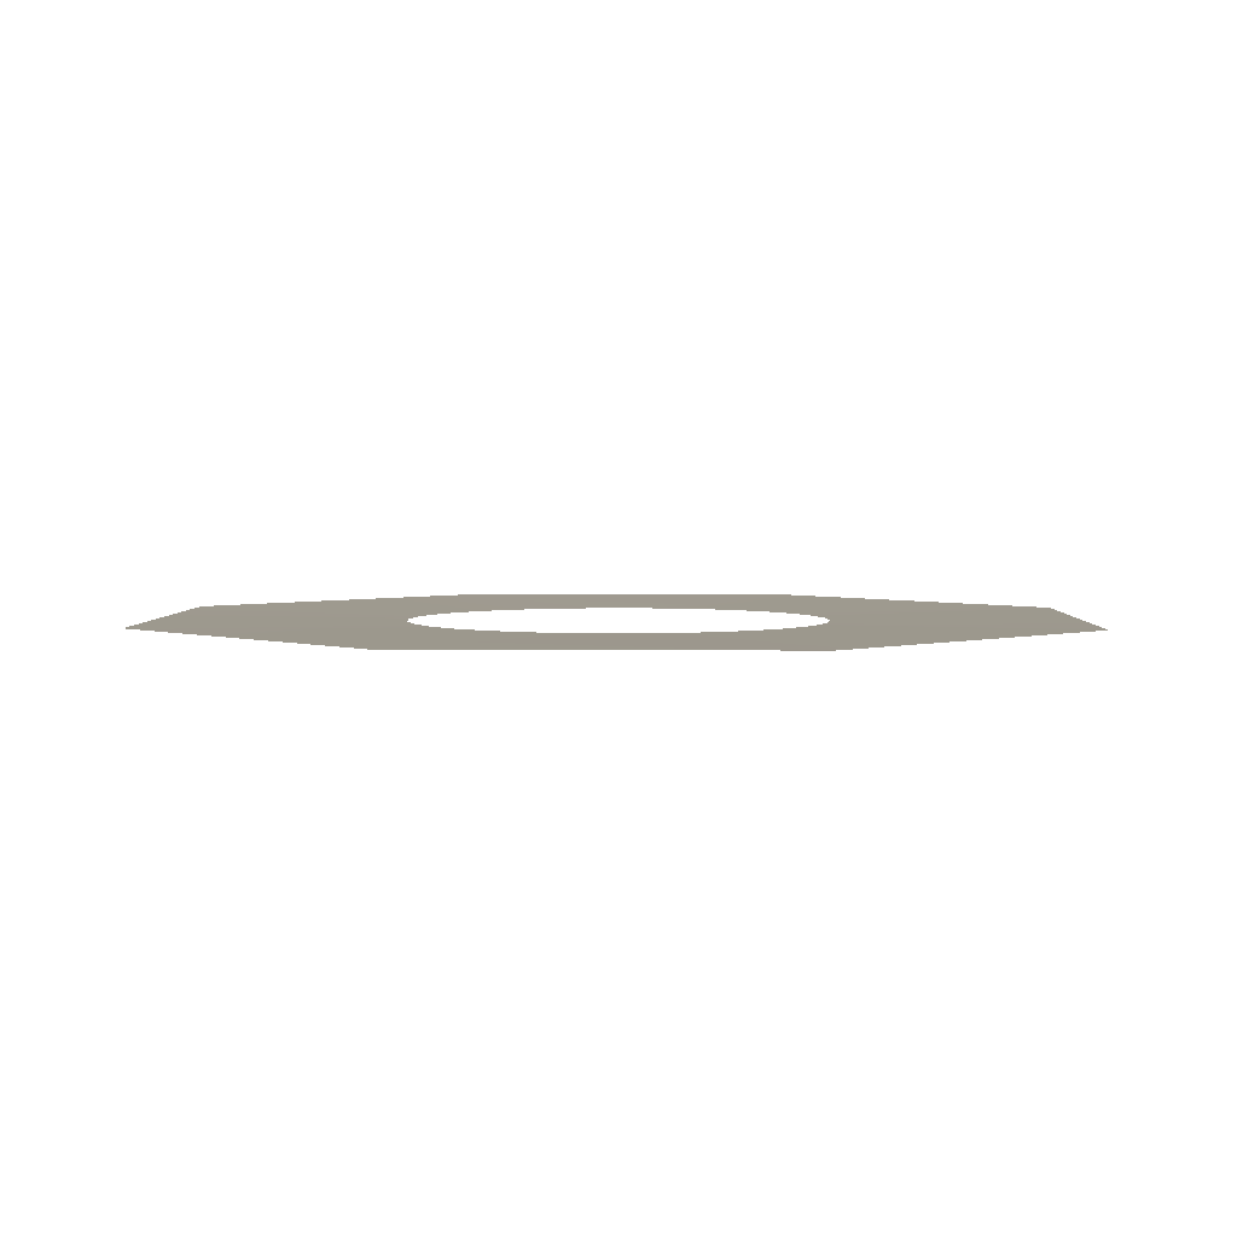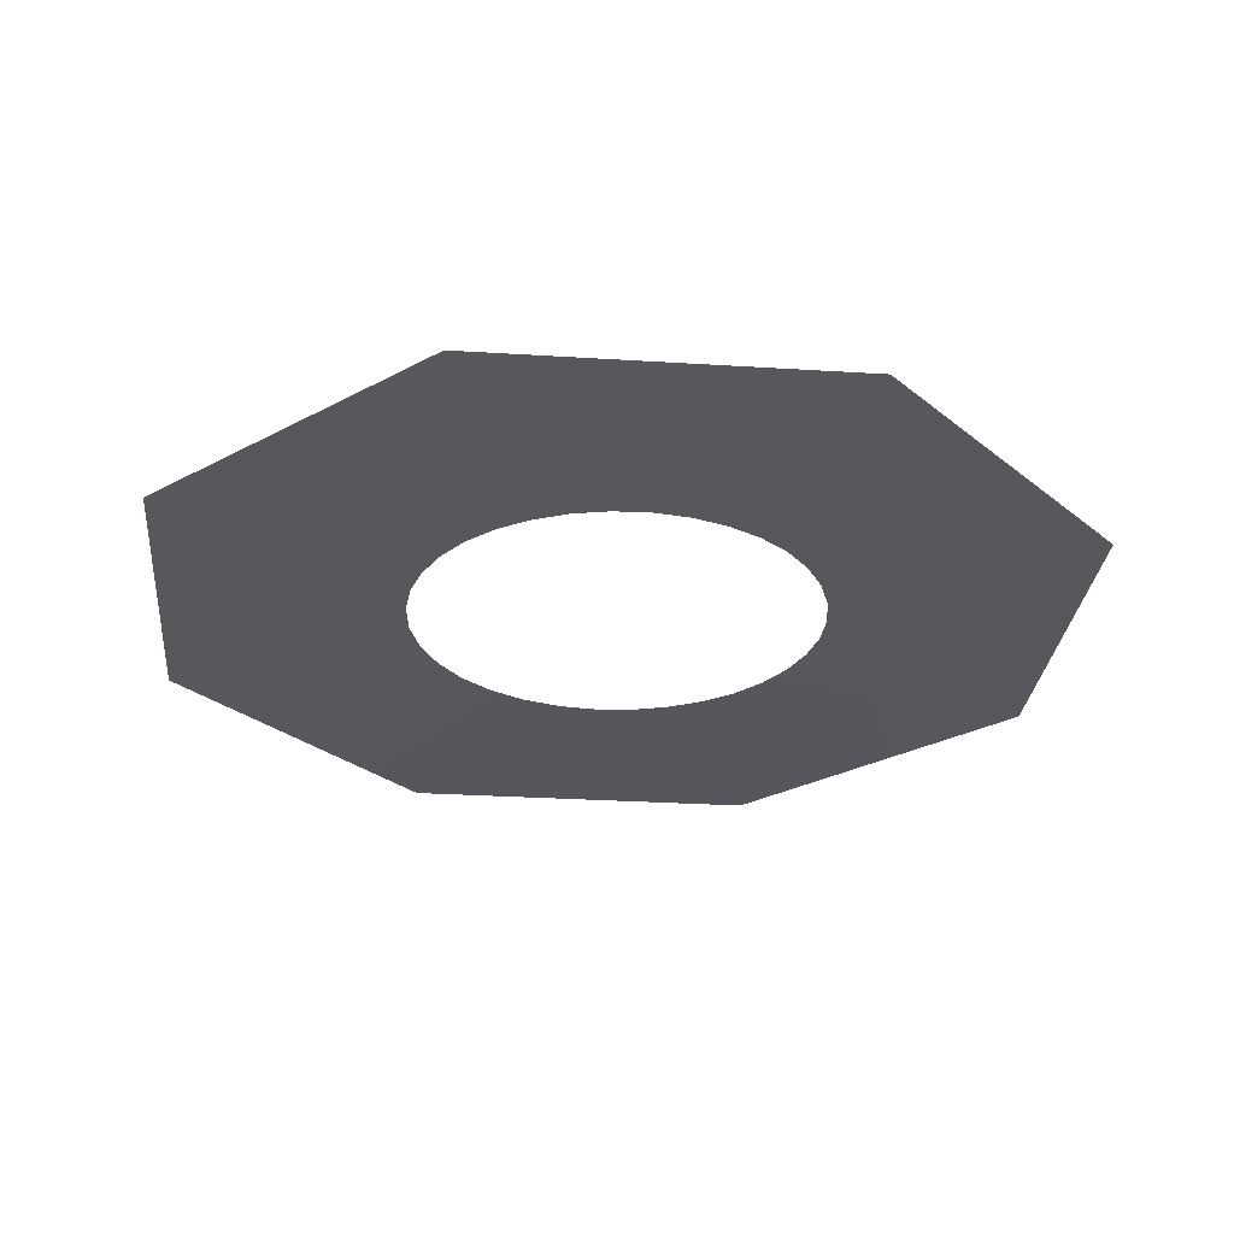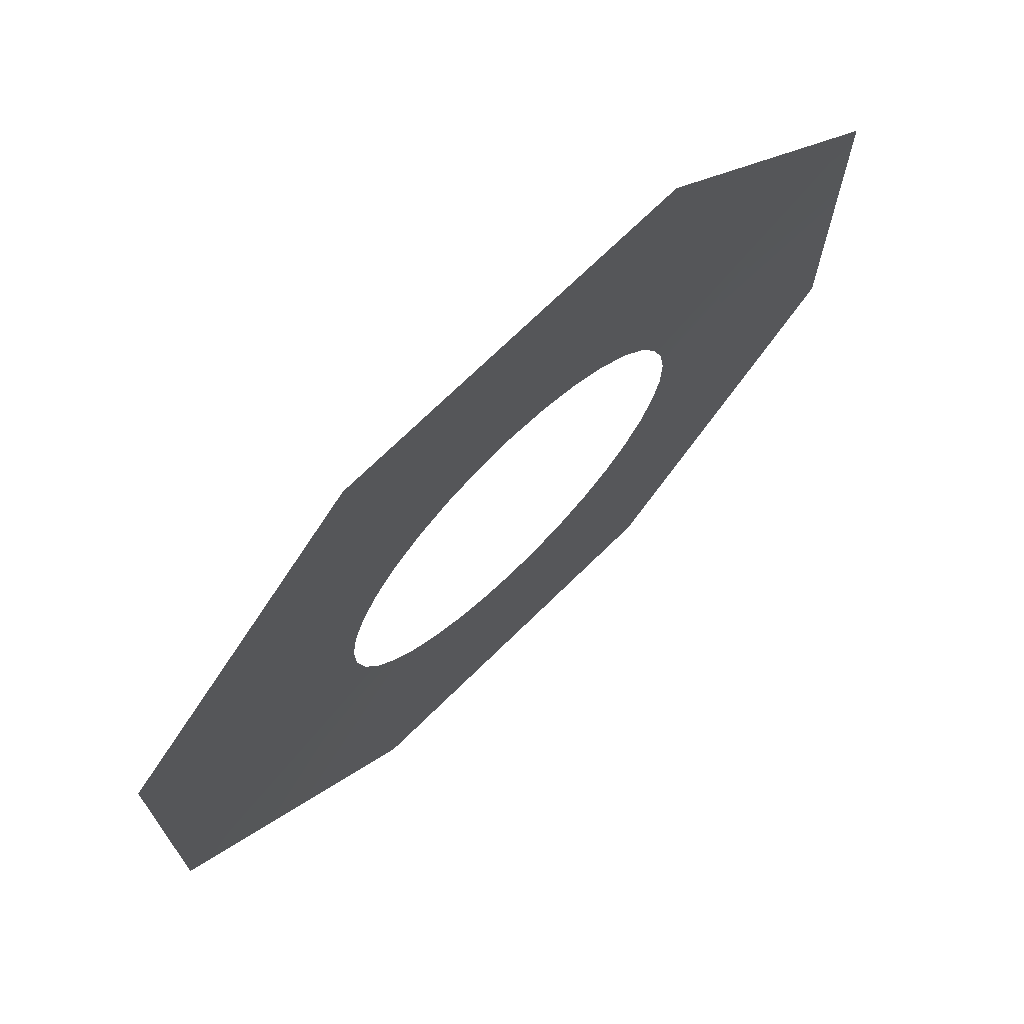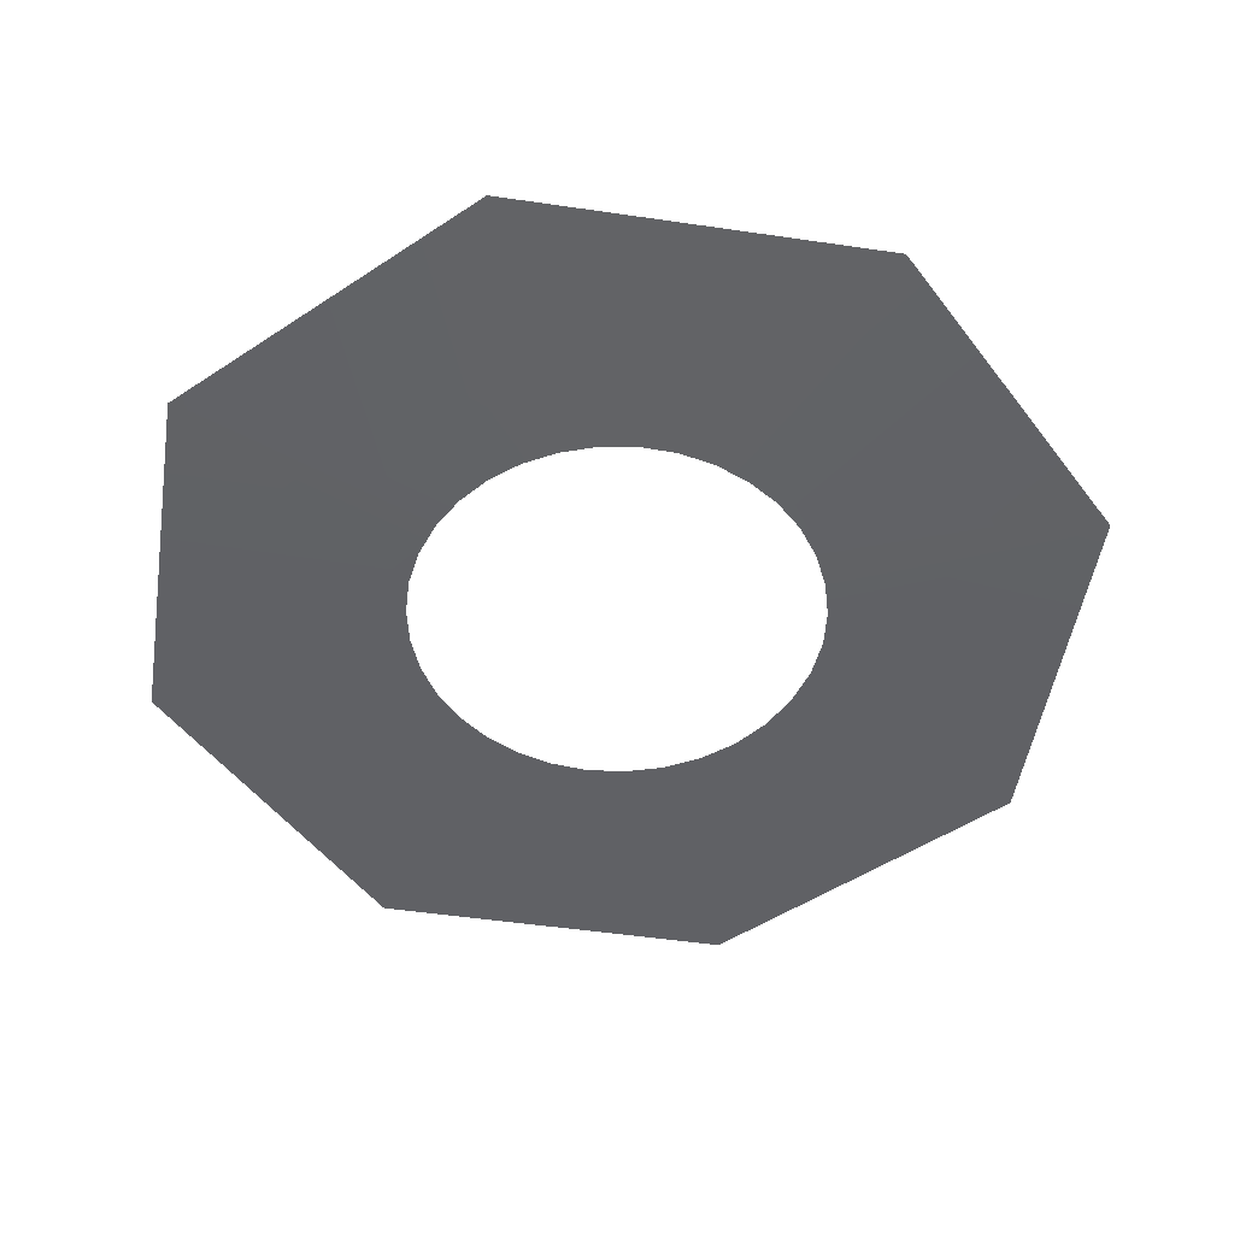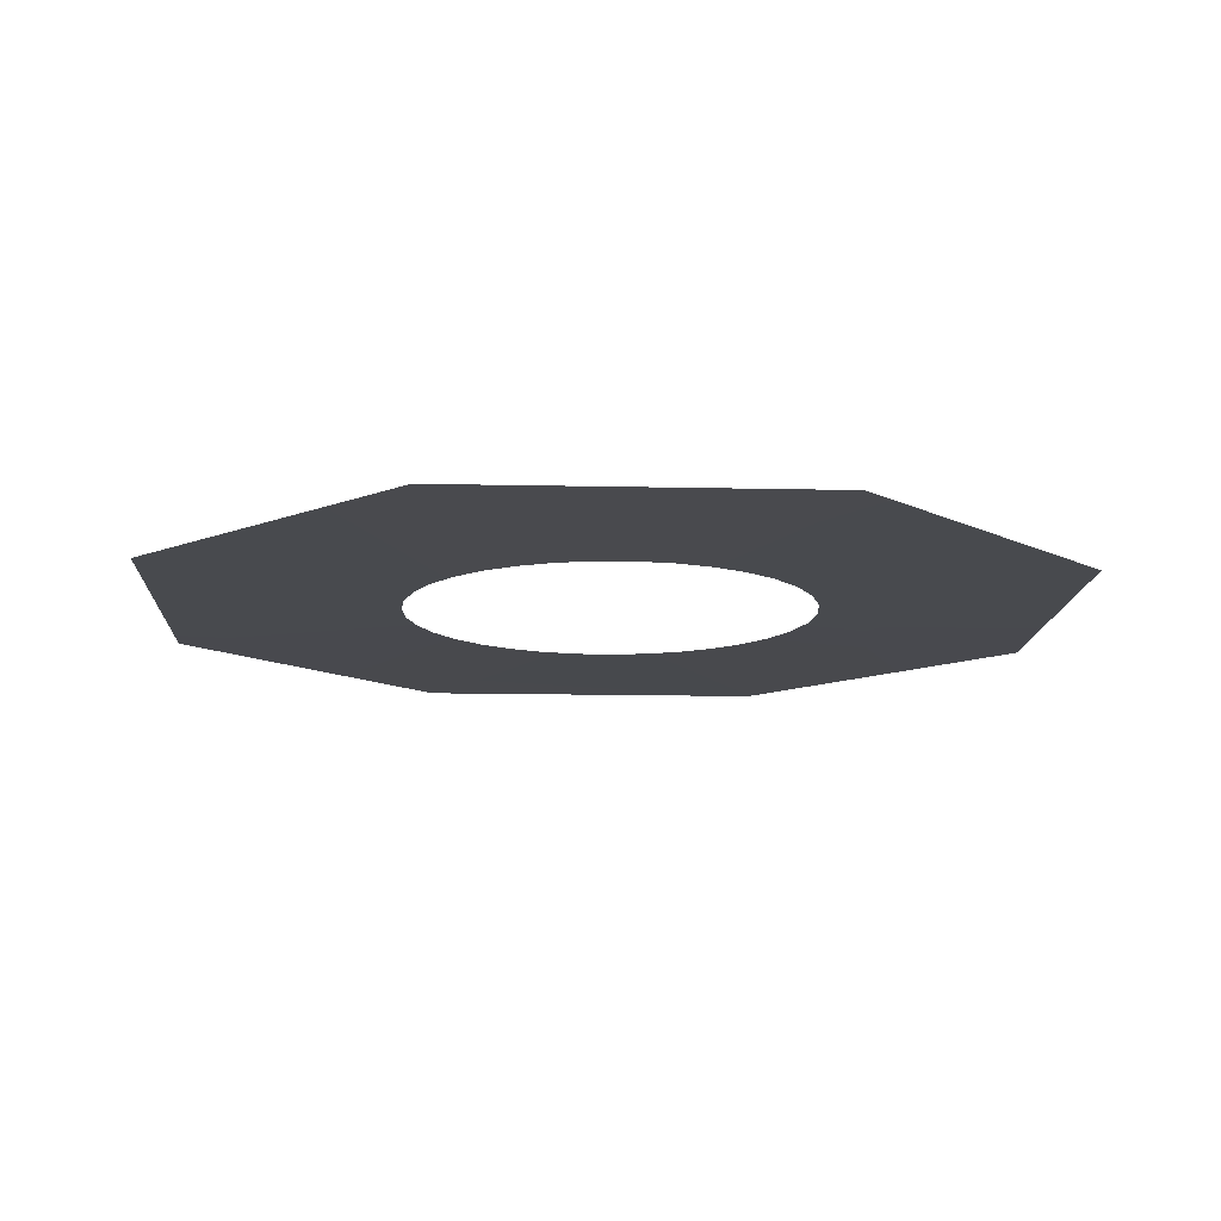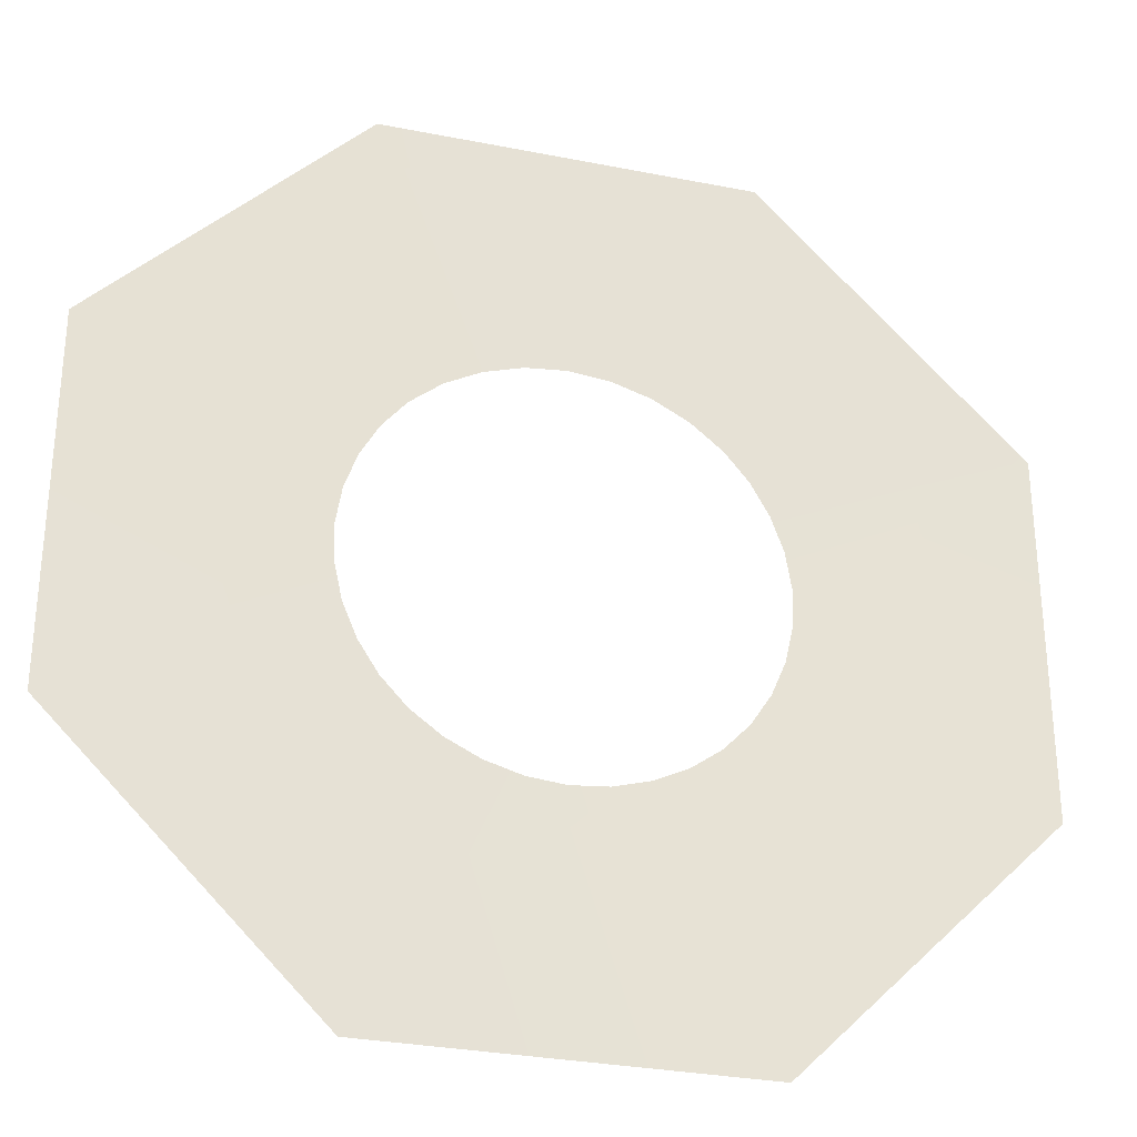
<metadata>
{"format":"obj","ext":"obj","renderer":"f3d","projection":"perspective","resolution":1024,"background":"white","views":[{"elev":3.4,"azim":91.6,"up":"+Y"},{"elev":-28.0,"azim":129.5,"up":"+Y"},{"elev":71.8,"azim":135.6,"up":"+Z"},{"elev":-50.4,"azim":-144.1,"up":"+Y"},{"elev":-12.9,"azim":-93.0,"up":"+Y"},{"elev":-30.2,"azim":163.9,"up":"+Z"}]}
</metadata>
<code>
g floor0_geo
v -2.362 0.07929 -5.702
v -0.4744 0.04981 -2.594
v -0.9343 0.04981 -2.464
v -1.365 0.04981 -2.256
v -9.347e-11 0.04981 -2.639
v -1.75 0.04981 -1.974
v 0.4744 0.04981 -2.594
v -5.703 0.07929 -2.361
v 2.362 0.07929 -5.702
v -2.076 0.04981 -1.627
v 0.9343 0.04981 -2.464
v 1.365 0.04981 -2.256
v 1.75 0.04981 -1.974
v -2.334 0.04981 -1.225
v -2.517 0.04981 -0.7836
v -2.619 0.04981 -0.3171
v 5.703 0.07929 -2.361
v -5.703 0.07929 2.363
v 2.076 0.04981 -1.627
v -2.634 0.04981 0.1587
v 2.334 0.04981 -1.225
v -2.56 0.04981 0.6301
v -2.403 0.04981 1.082
v -2.17 0.04981 1.499
v 2.517 0.04981 -0.7836
v 2.619 0.04981 -0.3171
v 2.634 0.04981 0.1587
v -2.362 0.07929 5.703
v 5.703 0.07929 2.363
v -1.866 0.04981 1.866
v 2.56 0.04981 0.6301
v -1.466 0.04981 2.192
v 2.403 0.04981 1.082
v 2.17 0.04981 1.499
v 1.866 0.04981 1.866
v -1.008 0.04981 2.435
v -0.5135 0.04981 2.586
v 1.521e-07 0.04981 2.639
v 2.362 0.07929 5.703
v 1.466 0.04981 2.192
v 0.5135 0.04981 2.586
v 1.008 0.04981 2.435
g floor0_geo_0
f 3 2 1
f 4 3 1
f 2 5 1
f 6 4 1
f 5 7 1
f 6 1 8
f 7 9 1
f 10 6 8
f 7 11 9
f 11 12 9
f 12 13 9
f 14 10 8
f 15 14 8
f 16 15 8
f 13 17 9
f 16 8 18
f 13 19 17
f 20 16 18
f 19 21 17
f 22 20 18
f 23 22 18
f 24 23 18
f 21 25 17
f 25 26 17
f 26 27 17
f 24 18 28
f 27 29 17
f 30 24 28
f 27 31 29
f 32 30 28
f 31 33 29
f 33 34 29
f 34 35 29
f 36 32 28
f 37 36 28
f 38 37 28
f 35 39 29
f 38 28 39
f 35 40 39
f 41 38 39
f 40 42 39
f 42 41 39

</code>
